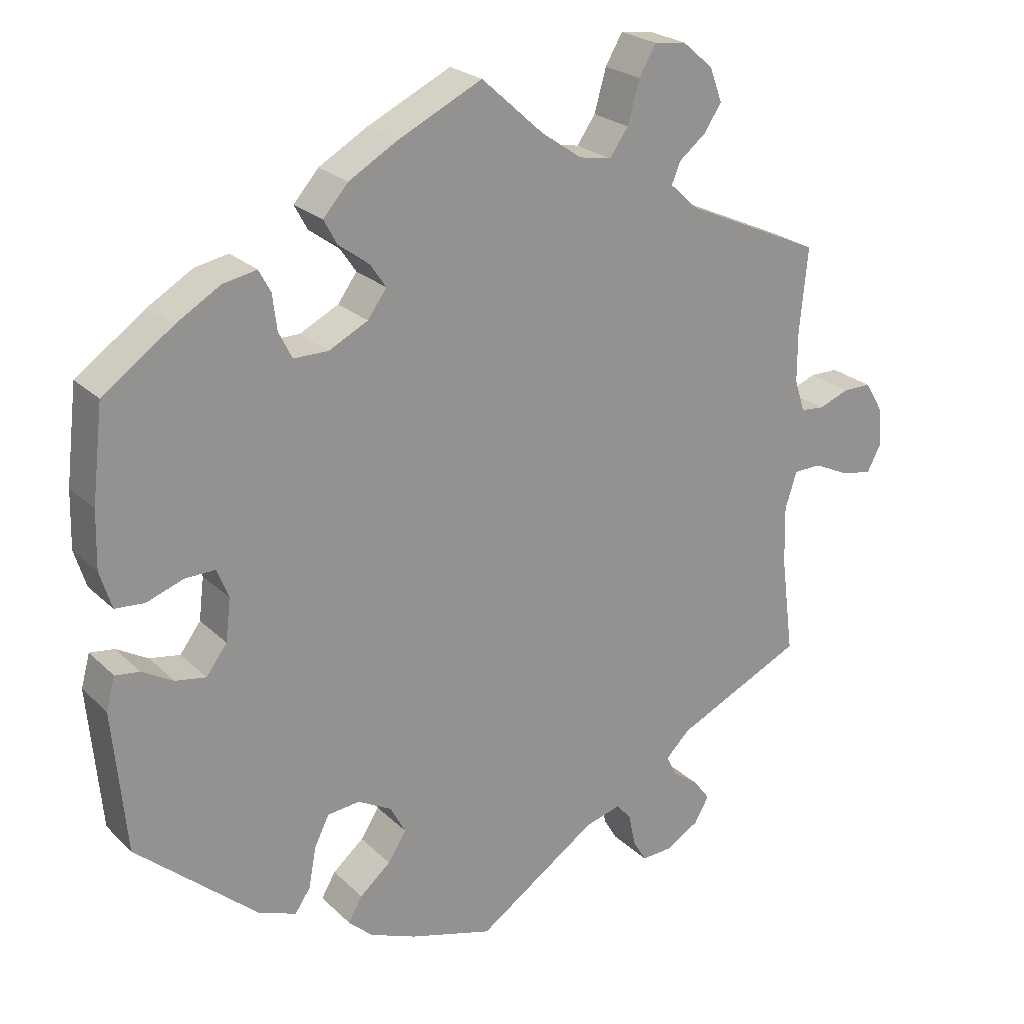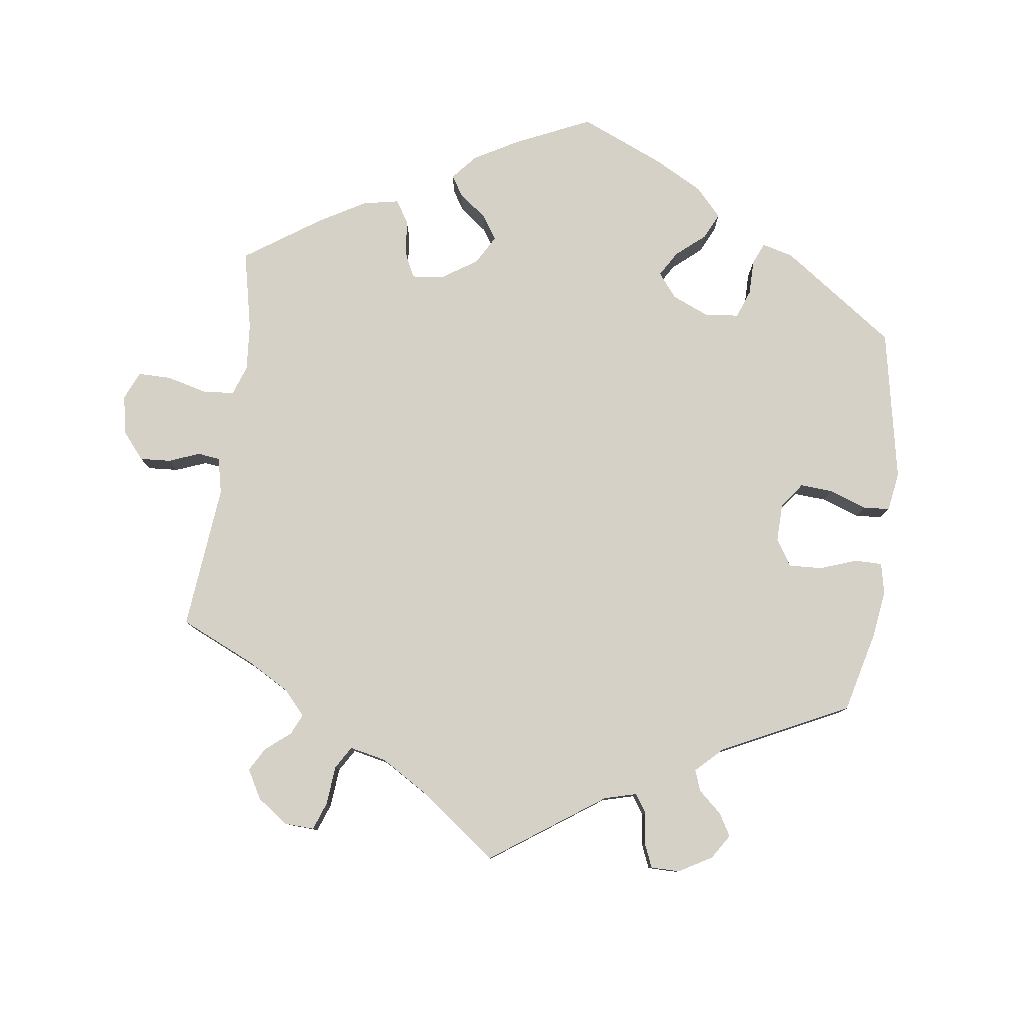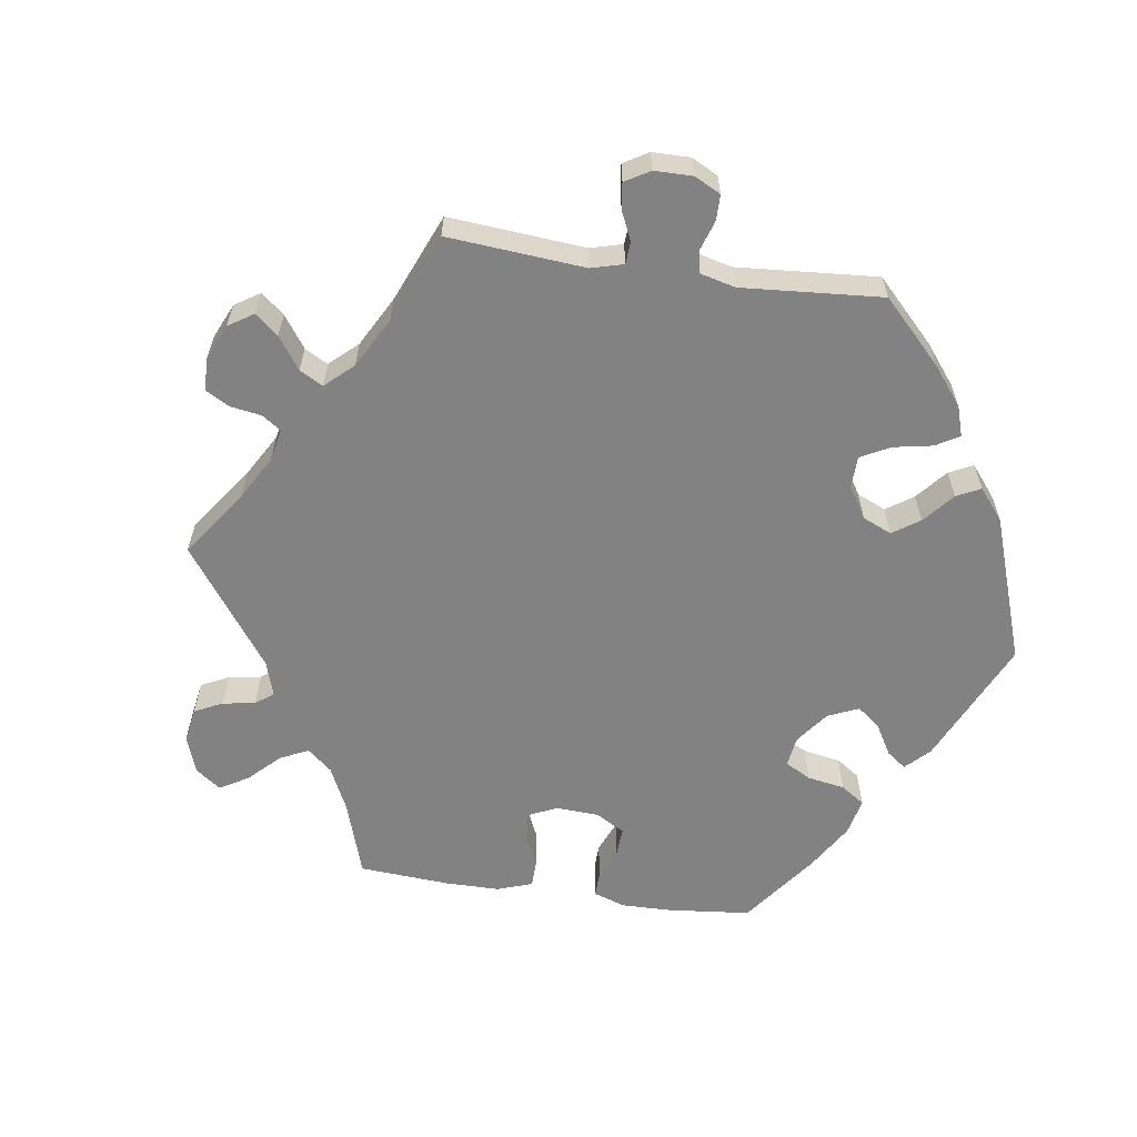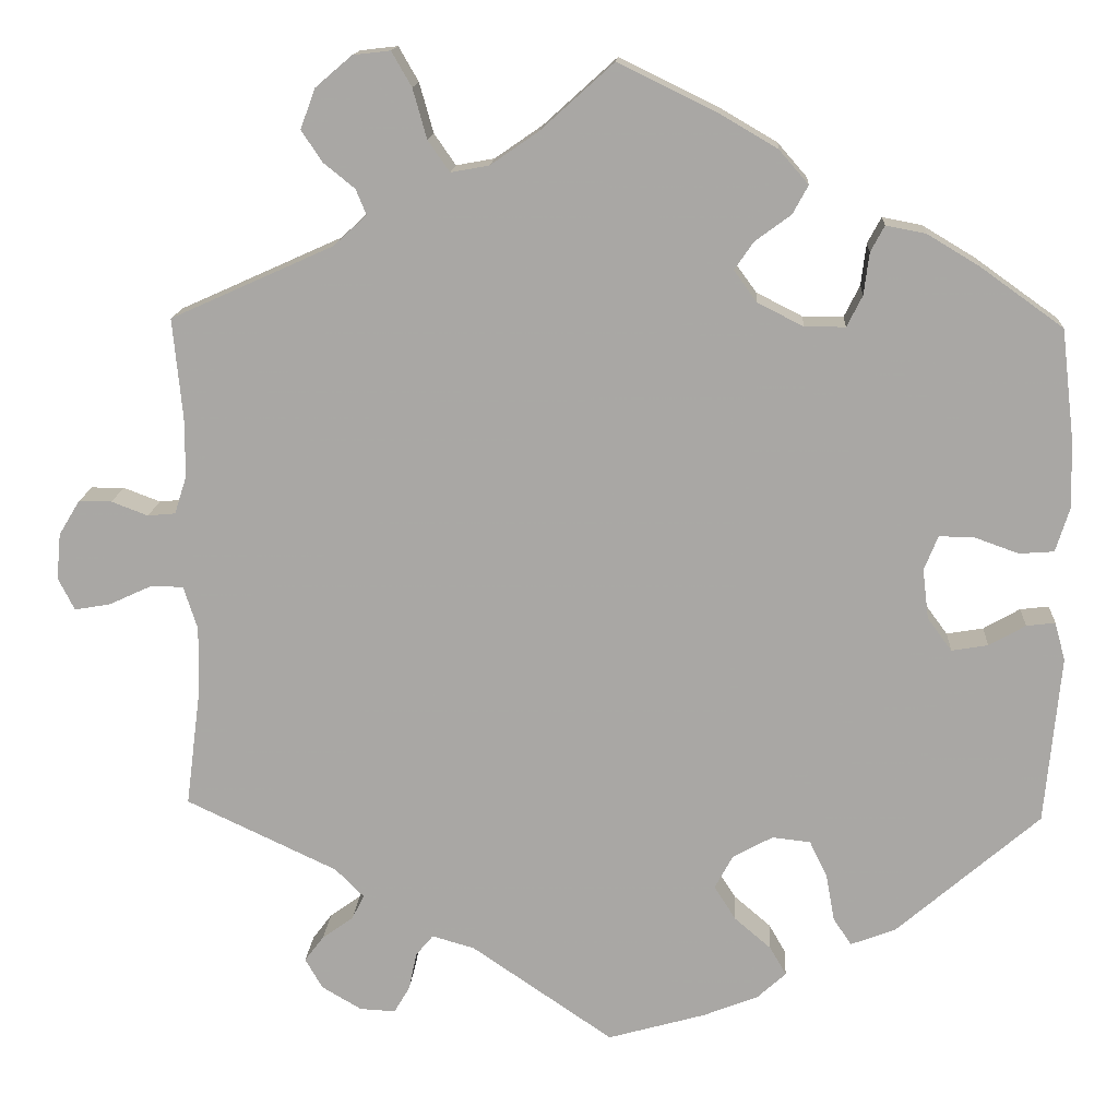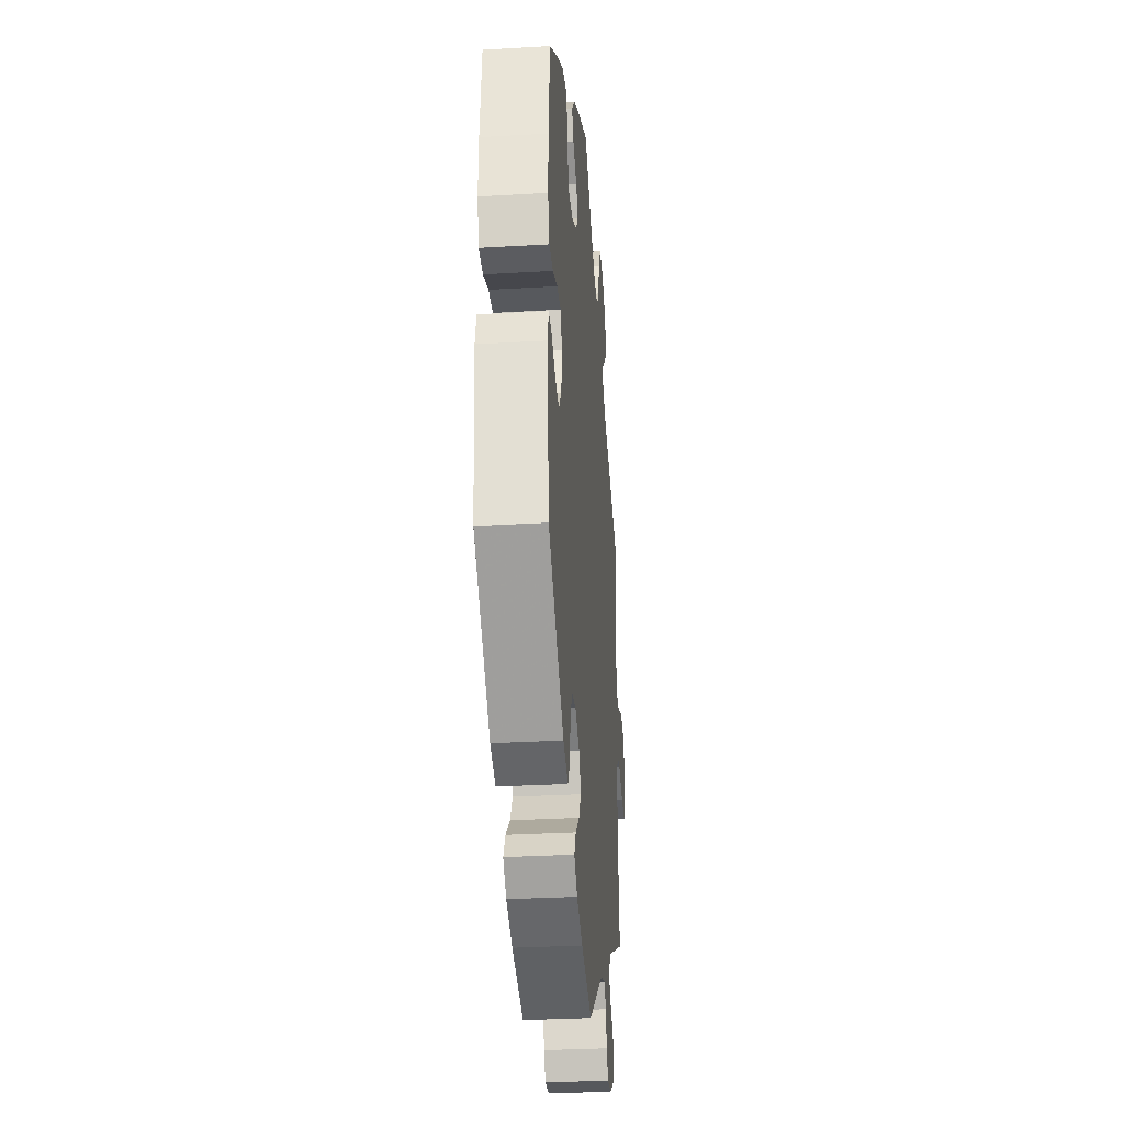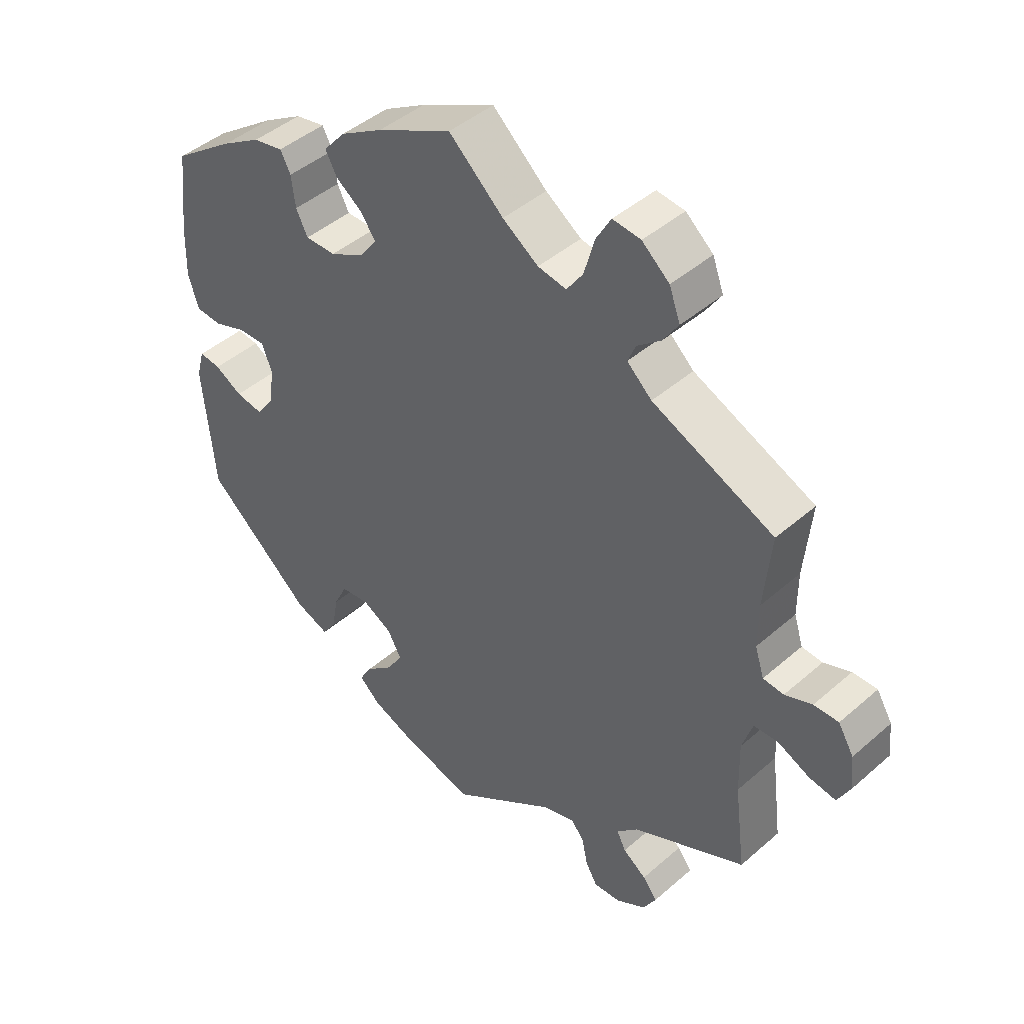
<metadata>
{"format":"obj","ext":"obj","renderer":"f3d","projection":"perspective","resolution":1024,"background":"white","views":[{"elev":23.5,"azim":-33.1,"up":"+Z"},{"elev":79.7,"azim":127.5,"up":"+Y"},{"elev":-60.7,"azim":141.7,"up":"+Y"},{"elev":14.6,"azim":-176.6,"up":"+Z"},{"elev":-30.8,"azim":-85.2,"up":"+Z"},{"elev":44.2,"azim":44.5,"up":"+Z"}]}
</metadata>
<code>
v 0.49 0.07 0.174
v 0.49 0.07 0.106
v 0.504 0.07 0.062
v 0.536 0.07 0.059
v 0.578 0.07 0.075
v 0.616 0.07 0.075
v 0.64 0.07 0.035
v 0.645 0.07 -0.018
v 0.626 0.07 -0.055
v 0.585 0.07 -0.048
v 0.535 0.07 -0.025
v 0.498 0.07 -0.026
v 0.482 0.07 -0.076
v 0.484 0.07 -0.156
v 0.501 0.07 -0.289
v 0.327 0.07 -0.371
v 0.294 0.07 -0.404
v 0.308 0.07 -0.432
v 0.344 0.07 -0.458
v 0.366 0.07 -0.487
v 0.346 0.07 -0.522
v 0.3 0.07 -0.549
v 0.259 0.07 -0.551
v 0.241 0.07 -0.52
v 0.232 0.07 -0.477
v 0.212 0.07 -0.453
v 0.163 0.07 -0.467
v 0 0.07 -0.578
v -0.113 0.07 -0.546
v -0.176 0.07 -0.521
v -0.209 0.07 -0.491
v -0.19 0.07 -0.458
v -0.148 0.07 -0.422
v -0.123 0.07 -0.383
v -0.144 0.07 -0.344
v -0.19 0.07 -0.319
v -0.234 0.07 -0.324
v -0.254 0.07 -0.365
v -0.264 0.07 -0.42
v -0.285 0.07 -0.451
v -0.337 0.07 -0.431
v -0.501 0.07 -0.289
v -0.519 0.07 -0.096
v -0.507 0.07 -0.052
v -0.474 0.07 -0.056
v -0.432 0.07 -0.08
v -0.39 0.07 -0.087
v -0.362 0.07 -0.049
v -0.355 0.07 0.008
v -0.371 0.07 0.048
v -0.412 0.07 0.047
v -0.462 0.07 0.029
v -0.502 0.07 0.032
v -0.518 0.07 0.083
v -0.516 0.07 0.16
v -0.501 0.07 0.288
v -0.406 0.07 0.356
v -0.346 0.07 0.392
v -0.3 0.07 0.401
v -0.284 0.07 0.371
v -0.278 0.07 0.323
v -0.26 0.07 0.287
v -0.213 0.07 0.287
v -0.16 0.07 0.314
v -0.134 0.07 0.35
v -0.156 0.07 0.382
v -0.197 0.07 0.412
v -0.215 0.07 0.445
v -0.181 0.07 0.484
v -0.116 0.07 0.522
v -0.001 0.07 0.578
v 0.083 0.07 0.502
v 0.138 0.07 0.464
v 0.182 0.07 0.456
v 0.207 0.07 0.492
v 0.223 0.07 0.549
v 0.246 0.07 0.589
v 0.289 0.07 0.584
v 0.331 0.07 0.548
v 0.348 0.07 0.502
v 0.324 0.07 0.466
v 0.288 0.07 0.437
v 0.276 0.07 0.408
v 0.314 0.07 0.373
v 0.501 0.07 0.289
v 0.49 0 0.174
v 0.49 0 0.106
v 0.504 0 0.062
v 0.536 0 0.059
v 0.578 0 0.075
v 0.616 0 0.075
v 0.64 0 0.035
v 0.645 0 -0.018
v 0.626 0 -0.055
v 0.585 0 -0.048
v 0.535 0 -0.025
v 0.498 0 -0.026
v 0.482 0 -0.076
v 0.484 0 -0.156
v 0.501 0 -0.289
v 0.327 0 -0.371
v 0.294 0 -0.404
v 0.308 0 -0.432
v 0.344 0 -0.458
v 0.366 0 -0.487
v 0.346 0 -0.522
v 0.3 0 -0.549
v 0.259 0 -0.551
v 0.241 0 -0.52
v 0.232 0 -0.477
v 0.212 0 -0.453
v 0.163 0 -0.467
v 0 0 -0.578
v -0.113 0 -0.546
v -0.176 0 -0.521
v -0.209 0 -0.491
v -0.19 0 -0.458
v -0.148 0 -0.422
v -0.123 0 -0.383
v -0.144 0 -0.344
v -0.19 0 -0.319
v -0.234 0 -0.324
v -0.254 0 -0.365
v -0.264 0 -0.42
v -0.285 0 -0.451
v -0.337 0 -0.431
v -0.501 0 -0.289
v -0.519 0 -0.096
v -0.507 0 -0.052
v -0.474 0 -0.056
v -0.432 0 -0.08
v -0.39 0 -0.087
v -0.362 0 -0.049
v -0.355 0 0.008
v -0.371 0 0.048
v -0.412 0 0.047
v -0.462 0 0.029
v -0.502 0 0.032
v -0.518 0 0.083
v -0.516 0 0.16
v -0.501 0 0.288
v -0.406 0 0.356
v -0.346 0 0.392
v -0.3 0 0.401
v -0.284 0 0.371
v -0.278 0 0.323
v -0.26 0 0.287
v -0.213 0 0.287
v -0.16 0 0.314
v -0.134 0 0.35
v -0.156 0 0.382
v -0.197 0 0.412
v -0.215 0 0.445
v -0.181 0 0.484
v -0.116 0 0.522
v -0.001 0 0.578
v 0.083 0 0.502
v 0.138 0 0.464
v 0.182 0 0.456
v 0.207 0 0.492
v 0.223 0 0.549
v 0.246 0 0.589
v 0.289 0 0.584
v 0.331 0 0.548
v 0.348 0 0.502
v 0.324 0 0.466
v 0.288 0 0.437
v 0.276 0 0.408
v 0.314 0 0.373
v 0.501 0 0.289
f 84 85 1
f 83 84 1 2
f 79 80 81 82
f 79 82 83
f 78 79 83
f 75 76 77 78
f 74 75 78 83
f 73 74 83 2
f 69 70 71 72
f 66 67 68 69
f 65 66 69 72
f 64 65 72 73
f 58 59 60 61
f 58 61 62
f 57 58 62
f 56 57 62
f 55 56 62
f 54 55 62 63
f 51 52 53 54
f 50 51 54 63
f 43 44 45 46
f 43 46 47
f 42 43 47
f 41 42 47 48
f 38 39 40 41
f 37 38 41 48
f 30 31 32 33
f 30 33 34
f 27 28 29 30
f 26 27 30 34
f 22 23 24 25
f 22 25 26
f 21 22 26
f 18 19 20 21
f 17 18 21 26
f 16 17 26 34
f 14 15 16 34
f 8 9 10 11
f 8 11 12
f 7 8 12
f 4 5 6 7
f 3 4 7 12
f 2 3 12 13
f 64 73 2 13
f 49 50 63 64
f 36 37 48 49
f 35 36 49 64
f 34 35 64
f 13 14 34 64
f 86 170 169
f 87 86 169 168
f 167 166 165 164
f 168 167 164
f 168 164 163
f 163 162 161 160
f 168 163 160 159
f 87 168 159 158
f 157 156 155 154
f 154 153 152 151
f 157 154 151 150
f 158 157 150 149
f 146 145 144 143
f 147 146 143
f 147 143 142
f 147 142 141
f 147 141 140
f 148 147 140 139
f 139 138 137 136
f 148 139 136 135
f 131 130 129 128
f 132 131 128
f 132 128 127
f 133 132 127 126
f 126 125 124 123
f 133 126 123 122
f 118 117 116 115
f 119 118 115
f 115 114 113 112
f 119 115 112 111
f 110 109 108 107
f 111 110 107
f 111 107 106
f 106 105 104 103
f 111 106 103 102
f 119 111 102 101
f 119 101 100 99
f 96 95 94 93
f 97 96 93
f 97 93 92
f 92 91 90 89
f 97 92 89 88
f 98 97 88 87
f 98 87 158 149
f 149 148 135 134
f 134 133 122 121
f 149 134 121 120
f 149 120 119
f 149 119 99 98
f 1 86 87 2
f 2 87 88 3
f 3 88 89 4
f 4 89 90 5
f 5 90 91 6
f 6 91 92 7
f 7 92 93 8
f 8 93 94 9
f 9 94 95 10
f 10 95 96 11
f 11 96 97 12
f 12 97 98 13
f 13 98 99 14
f 14 99 100 15
f 15 100 101 16
f 16 101 102 17
f 17 102 103 18
f 18 103 104 19
f 19 104 105 20
f 20 105 106 21
f 21 106 107 22
f 22 107 108 23
f 23 108 109 24
f 24 109 110 25
f 25 110 111 26
f 26 111 112 27
f 27 112 113 28
f 28 113 114 29
f 29 114 115 30
f 30 115 116 31
f 31 116 117 32
f 32 117 118 33
f 33 118 119 34
f 34 119 120 35
f 35 120 121 36
f 36 121 122 37
f 37 122 123 38
f 38 123 124 39
f 39 124 125 40
f 40 125 126 41
f 41 126 127 42
f 42 127 128 43
f 43 128 129 44
f 44 129 130 45
f 45 130 131 46
f 46 131 132 47
f 47 132 133 48
f 48 133 134 49
f 49 134 135 50
f 50 135 136 51
f 51 136 137 52
f 52 137 138 53
f 53 138 139 54
f 54 139 140 55
f 55 140 141 56
f 56 141 142 57
f 57 142 143 58
f 58 143 144 59
f 59 144 145 60
f 60 145 146 61
f 61 146 147 62
f 62 147 148 63
f 63 148 149 64
f 64 149 150 65
f 65 150 151 66
f 66 151 152 67
f 67 152 153 68
f 68 153 154 69
f 69 154 155 70
f 70 155 156 71
f 71 156 157 72
f 72 157 158 73
f 73 158 159 74
f 74 159 160 75
f 75 160 161 76
f 76 161 162 77
f 77 162 163 78
f 78 163 164 79
f 79 164 165 80
f 80 165 166 81
f 81 166 167 82
f 82 167 168 83
f 83 168 169 84
f 84 169 170 85
f 85 170 86 1

</code>
